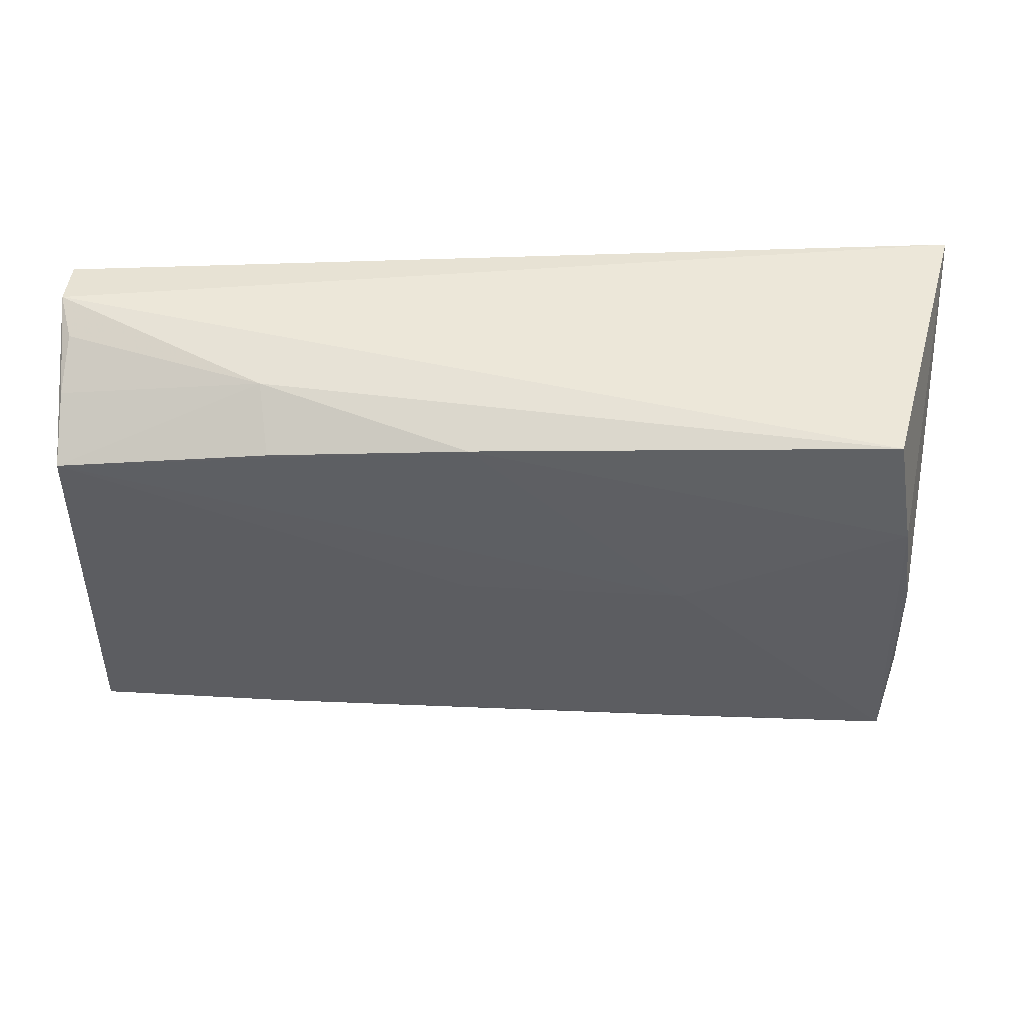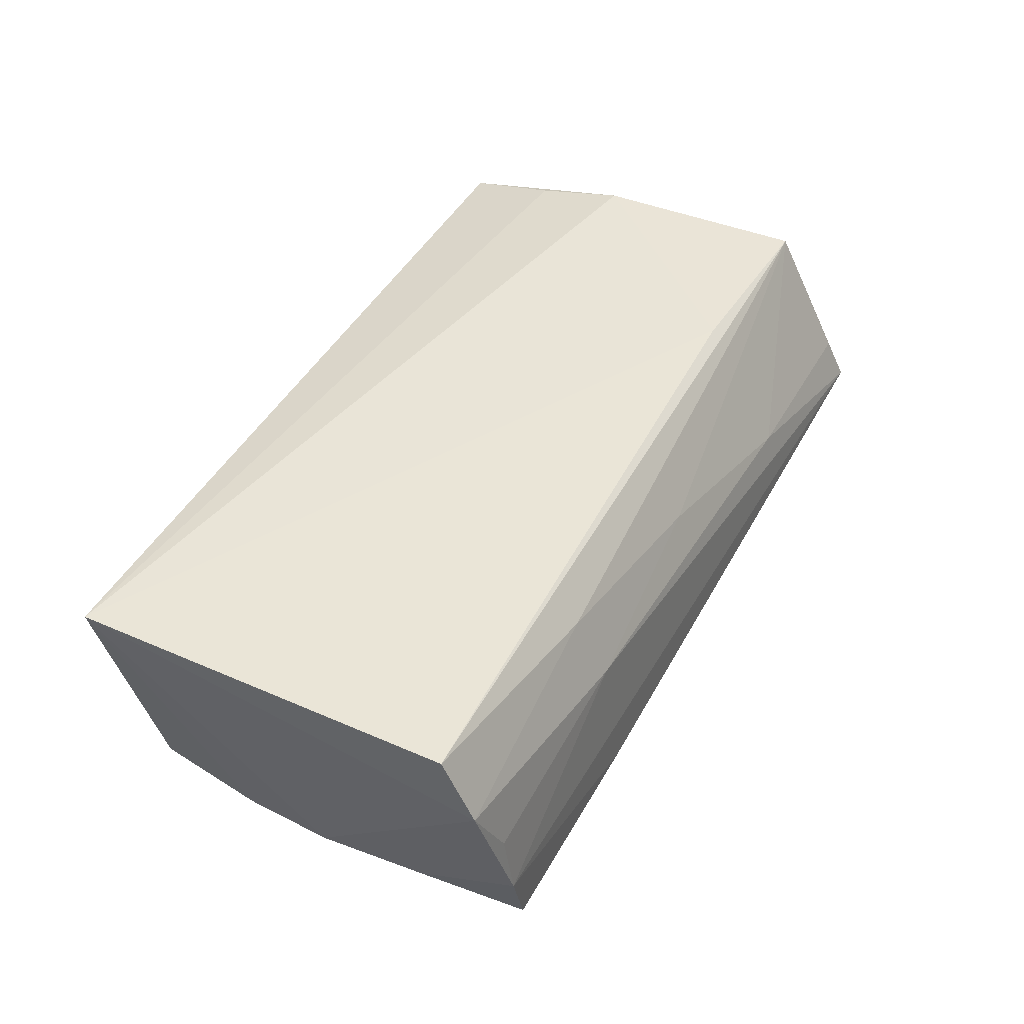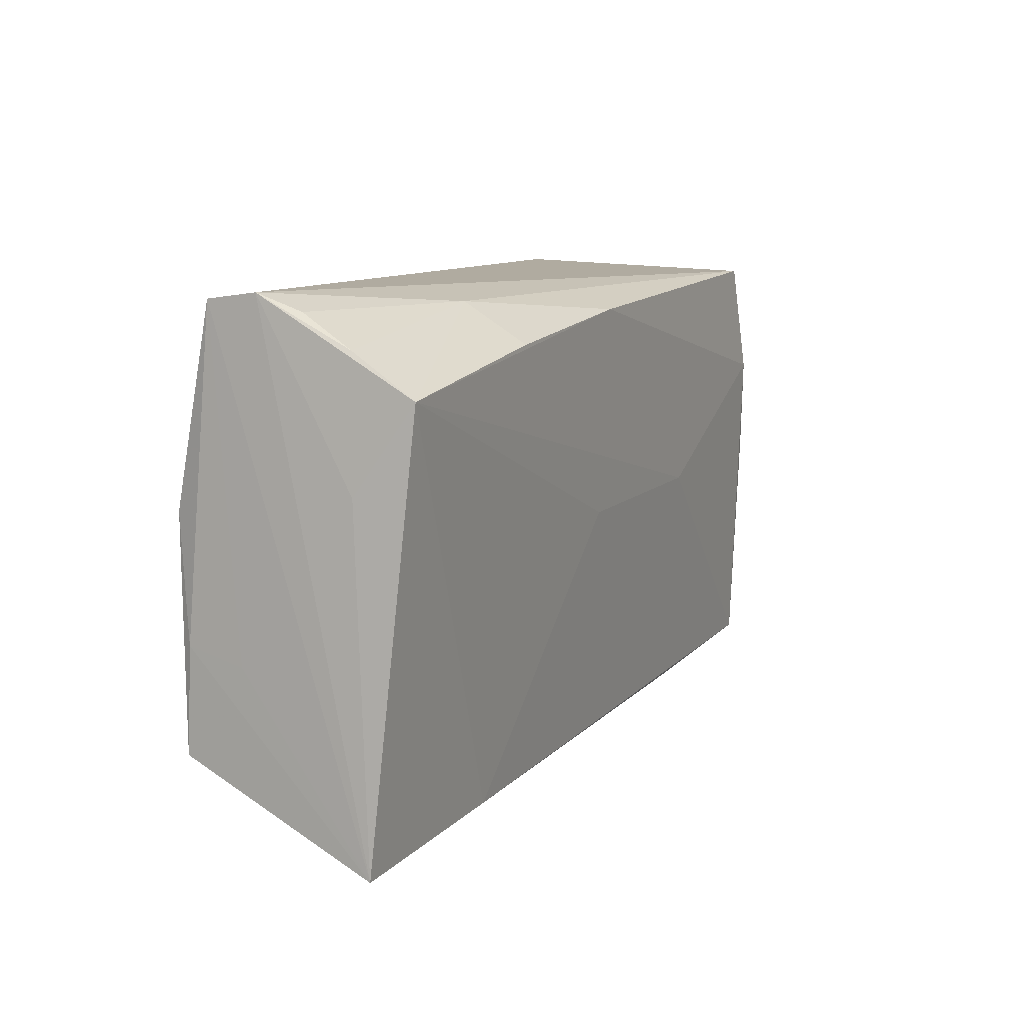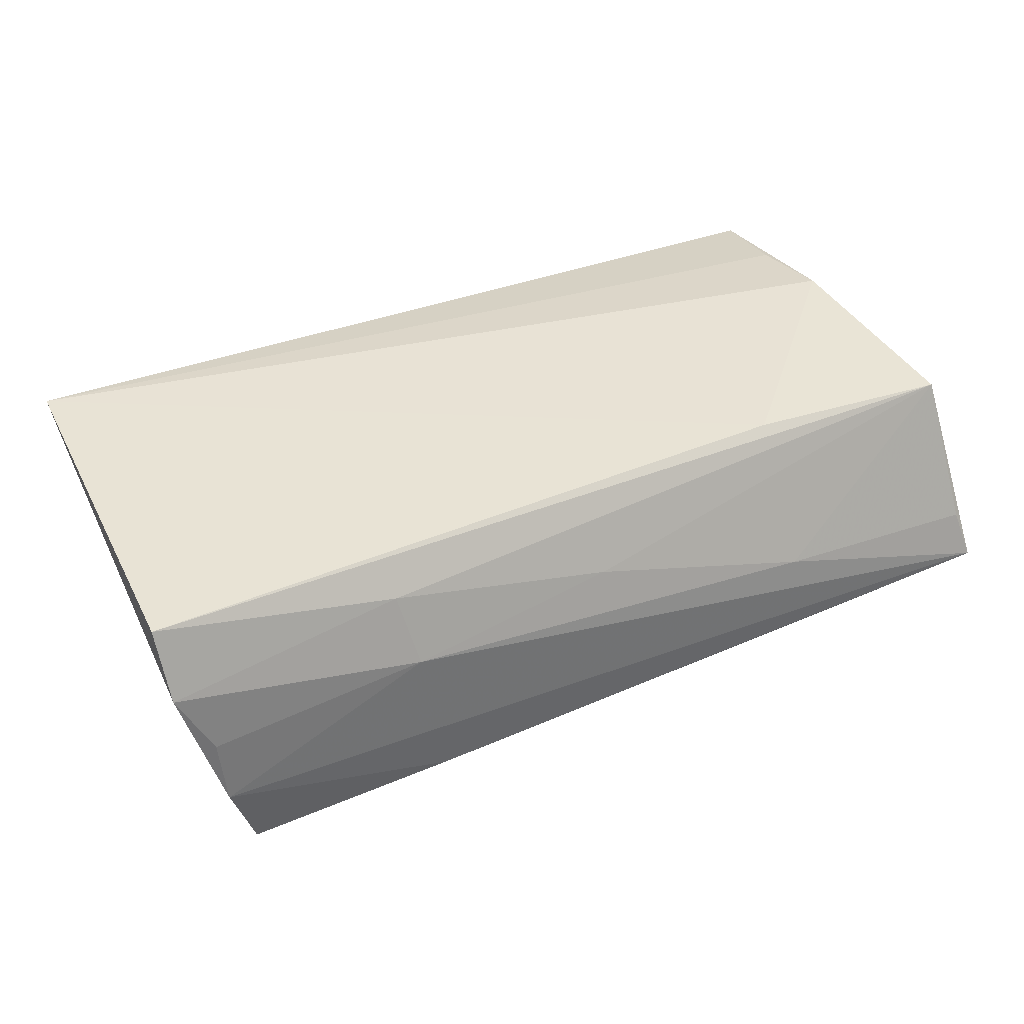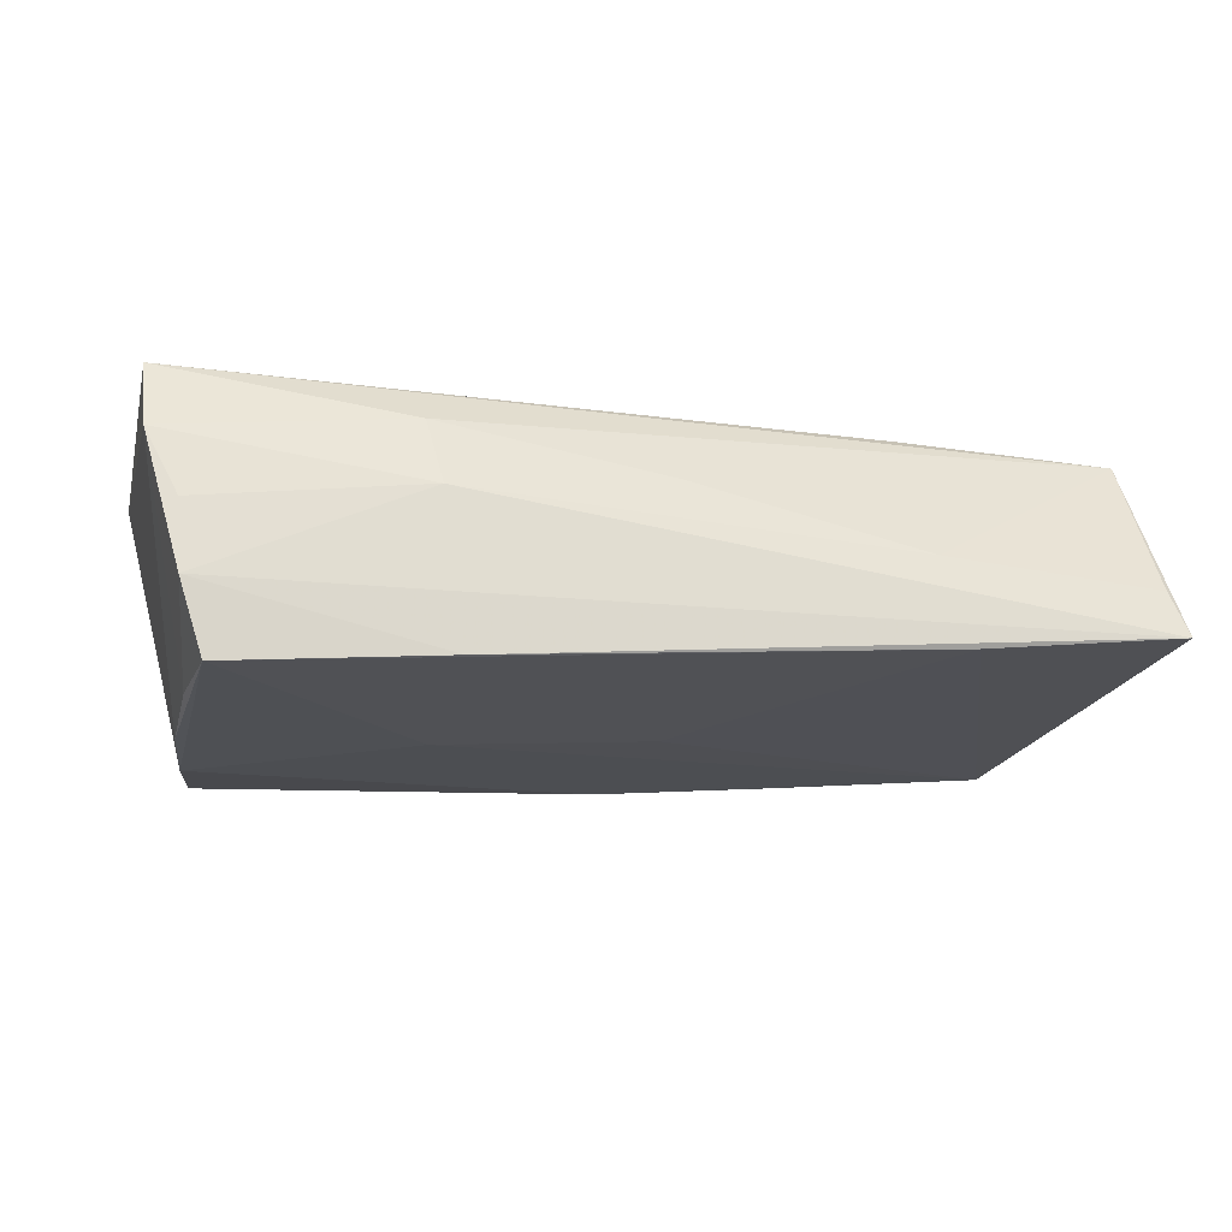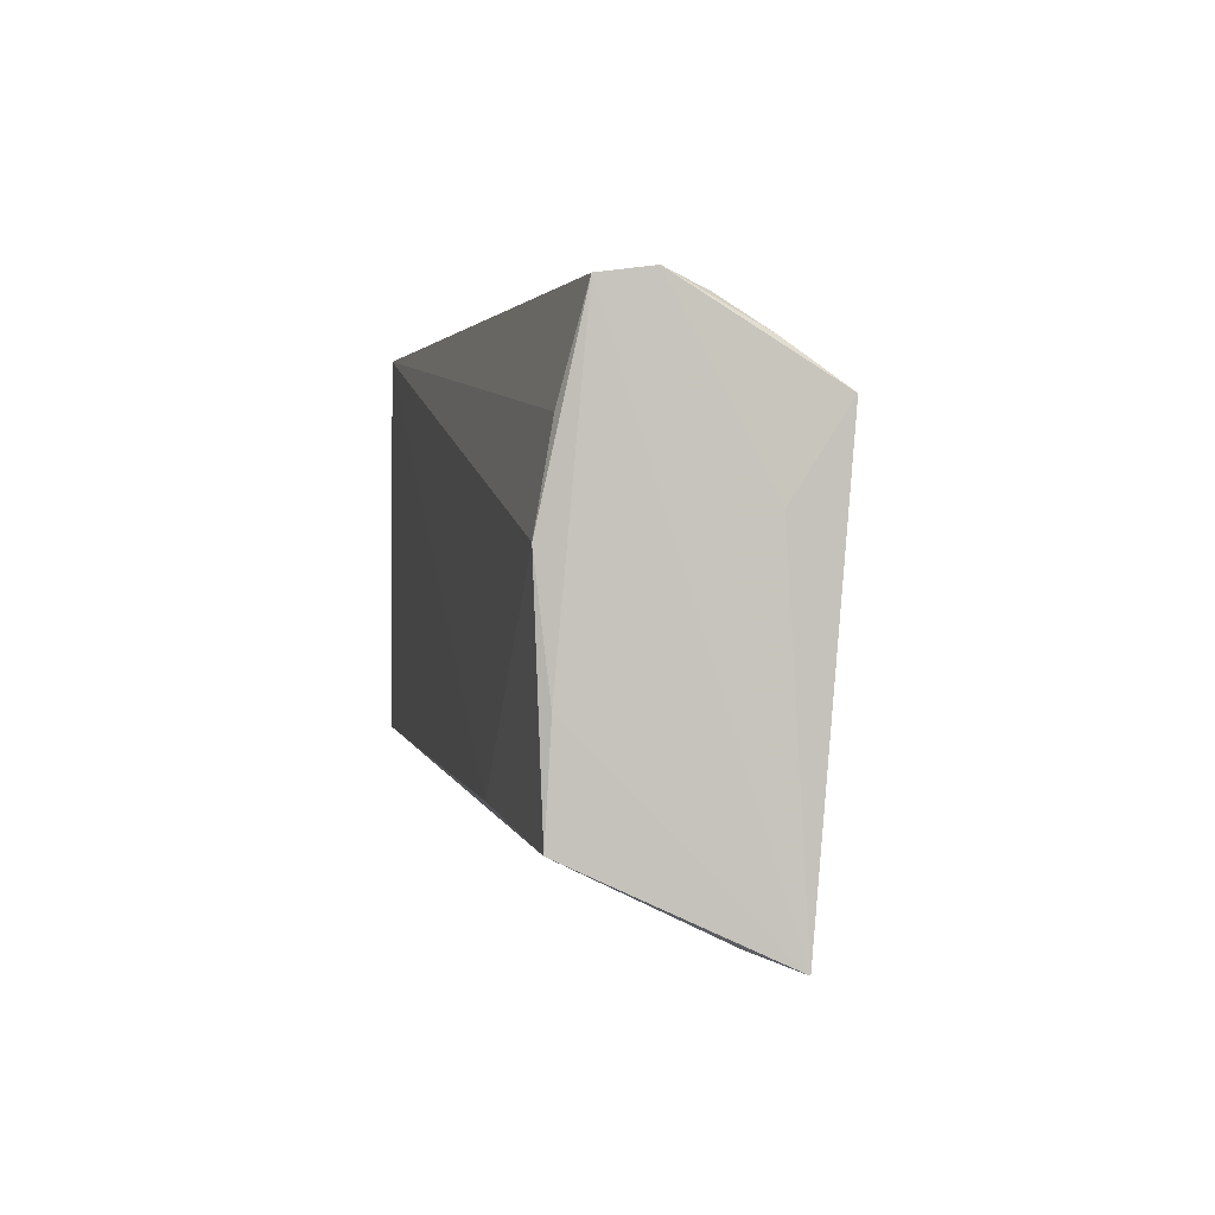
<metadata>
{"format":"obj","ext":"obj","renderer":"f3d","projection":"perspective","resolution":1024,"background":"white","views":[{"elev":47.9,"azim":-179.2,"up":"+Y"},{"elev":44.0,"azim":-65.6,"up":"+Z"},{"elev":9.2,"azim":112.2,"up":"+Y"},{"elev":41.3,"azim":-27.9,"up":"+Z"},{"elev":-16.9,"azim":-16.4,"up":"+Z"},{"elev":1.4,"azim":78.5,"up":"+Y"}]}
</metadata>
<code>
v -0.04722 -0.01225 -0.01669
v 0.05397 -0.03038 -0.002359
v -0.05354 -0.02283 0.007526
v 0.02951 0.02556 -0.007682
v 0.0533 -0.01007 0.01382
v -0.04259 0.02642 -0.01785
v 0.05303 -0.02215 0.01448
v 0.001267 -0.02588 0.00641
v 0.006226 -0.0009901 -0.01526
v -0.05144 0.02741 0.01566
v -0.04952 -0.02564 -0.00835
v 0.05392 -0.0117 0.007195
v 0.05194 0.01512 0.01337
v -0.04661 0.00157 -0.01807
v 0.05388 0.02741 0.004691
v 0.05529 -0.03265 -0.008113
v 0.05324 0.02178 -0.005716
v 0.02802 -0.02956 -0.0004708
v 0.05424 0.007006 -0.006105
v 0.05359 0.02664 0.0105
v -0.02541 -0.0229 0.01134
v 0.05337 0.01693 -0.01279
v 0.02787 -0.02016 0.01566
v -0.04682 -0.02567 -0.01683
v -0.01969 -9.222e-05 -0.01722
v -0.02409 -0.02638 0.003176
v -0.04991 -0.02463 -0.0001664
v 0.05228 0.004151 0.01534
v 0.02849 0.02087 -0.01455
v -0.05372 -0.01908 0.01566
v 0.03165 -0.03073 -0.0107
v 0.005463 0.02357 -0.01621
v -0.02183 -0.02761 -0.01476
v 0.05262 0.02546 4.922e-05
v -0.0449 0.01298 -0.01886
f 16 15 20
f 20 12 16
f 20 15 10
f 10 13 20
f 19 15 16
f 25 31 24
f 9 31 25
f 10 3 30
f 28 20 13
f 28 13 10
f 16 11 33
f 33 11 24
f 33 31 16
f 24 31 33
f 3 11 27
f 7 8 18
f 22 31 9
f 9 25 22
f 16 31 22
f 22 19 16
f 29 4 22
f 22 4 17
f 15 19 22
f 22 17 15
f 15 4 6
f 10 15 6
f 15 17 34
f 34 4 15
f 17 4 34
f 21 30 3
f 21 8 7
f 7 30 21
f 5 28 7
f 20 28 5
f 12 20 5
f 5 7 16
f 16 12 5
f 23 30 7
f 7 28 23
f 10 30 23
f 23 28 10
f 16 7 2
f 2 18 16
f 7 18 2
f 35 25 24
f 10 6 35
f 26 18 8
f 8 21 26
f 26 21 3
f 3 27 26
f 16 18 26
f 26 11 16
f 26 27 11
f 32 35 6
f 32 4 29
f 32 6 4
f 25 35 32
f 29 22 32
f 32 22 25
f 14 35 24
f 14 3 10
f 10 35 14
f 24 11 1
f 1 14 24
f 1 11 3
f 3 14 1

</code>
